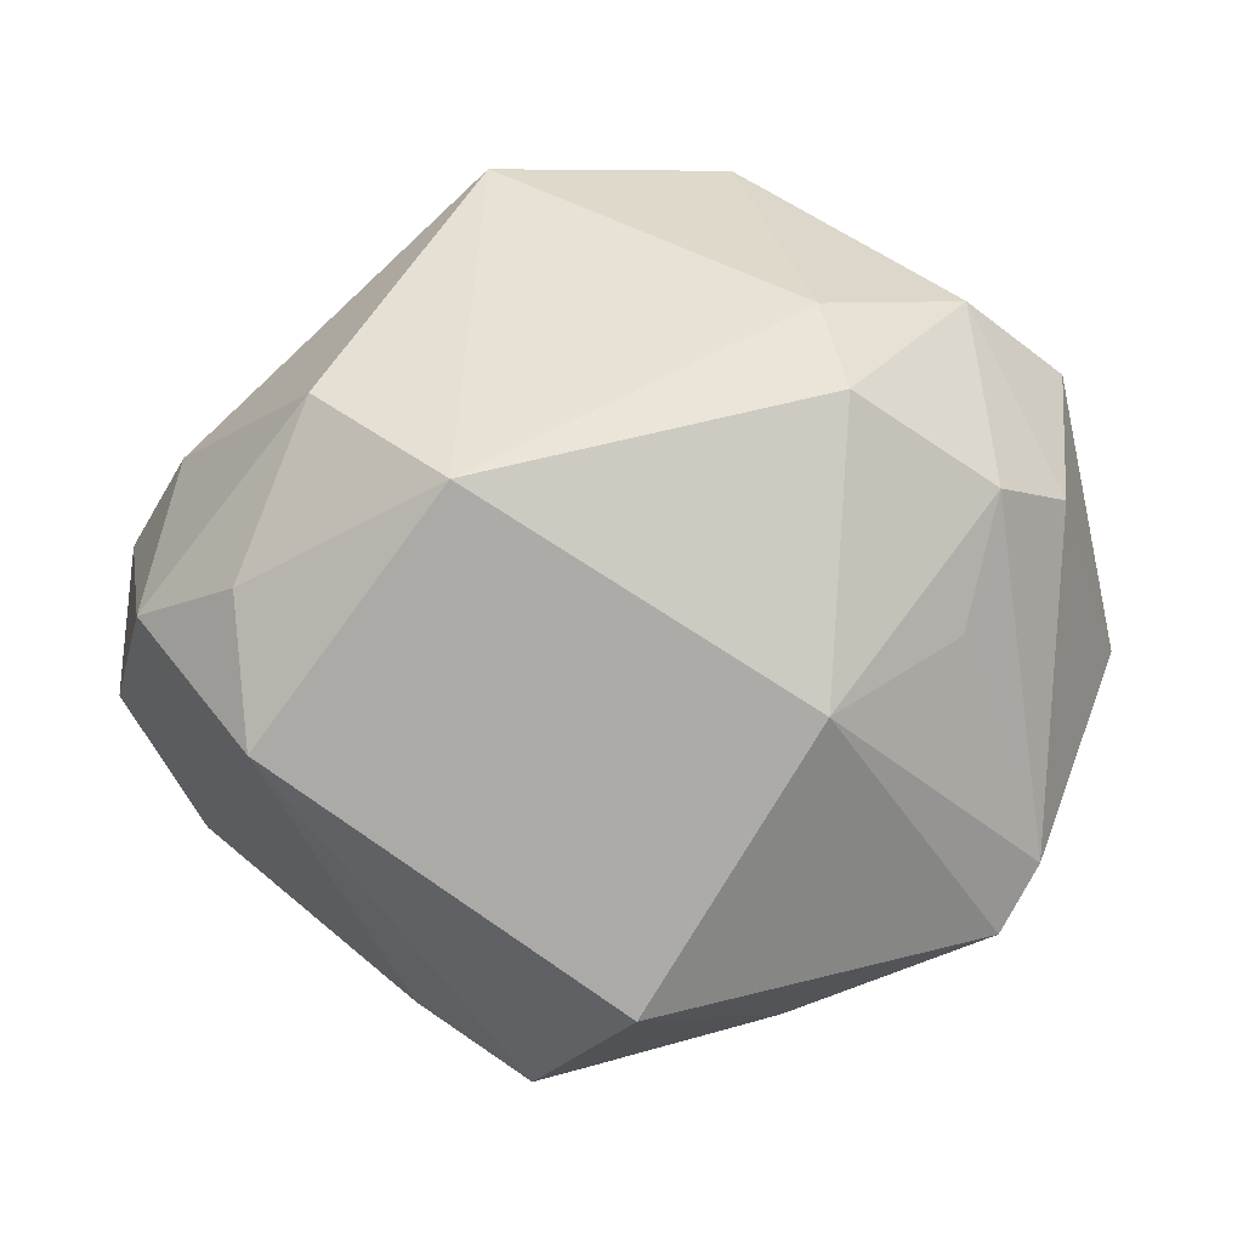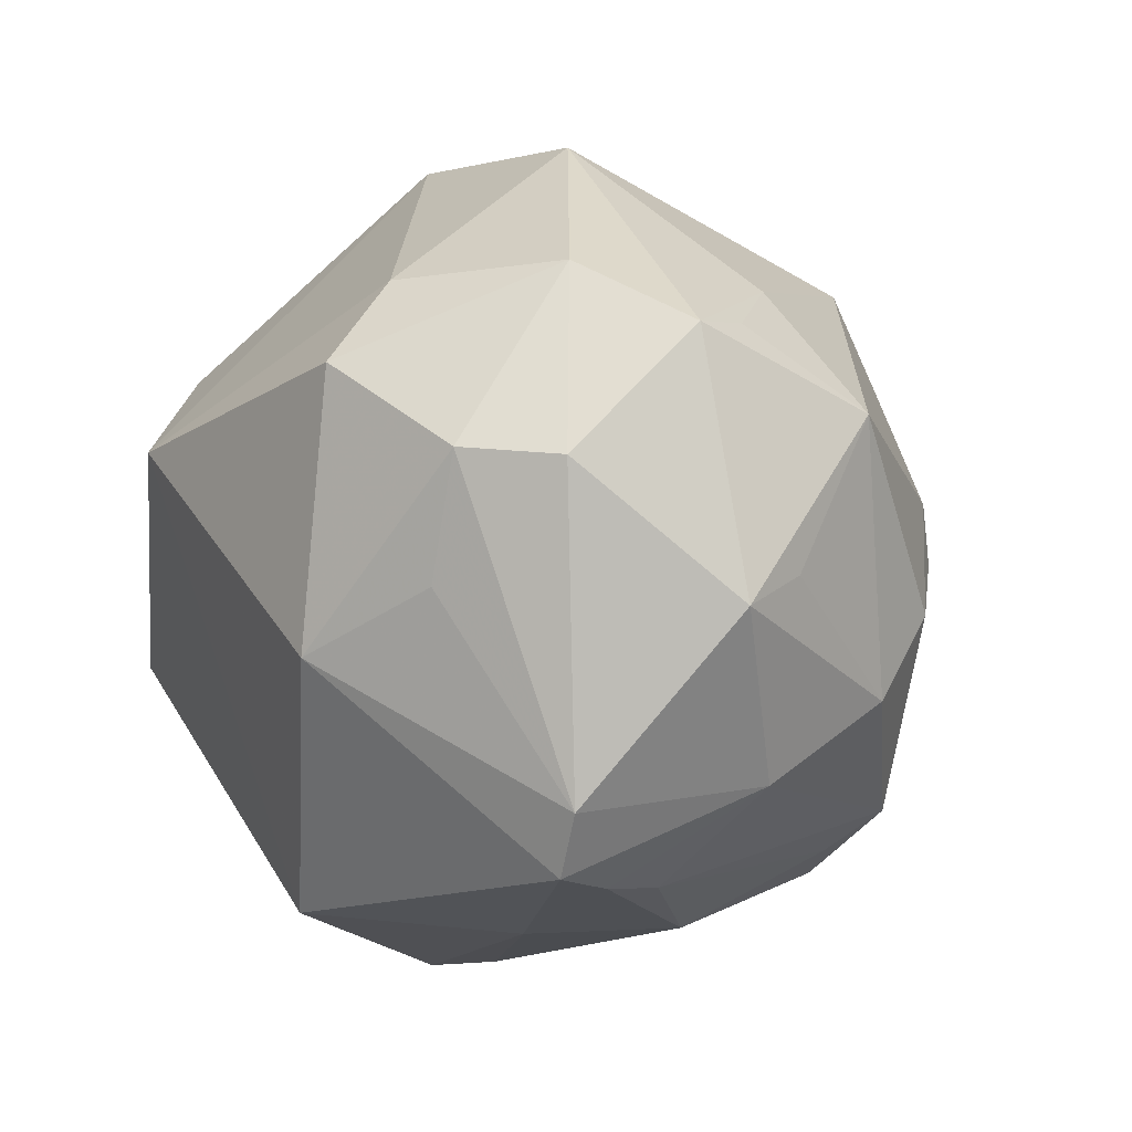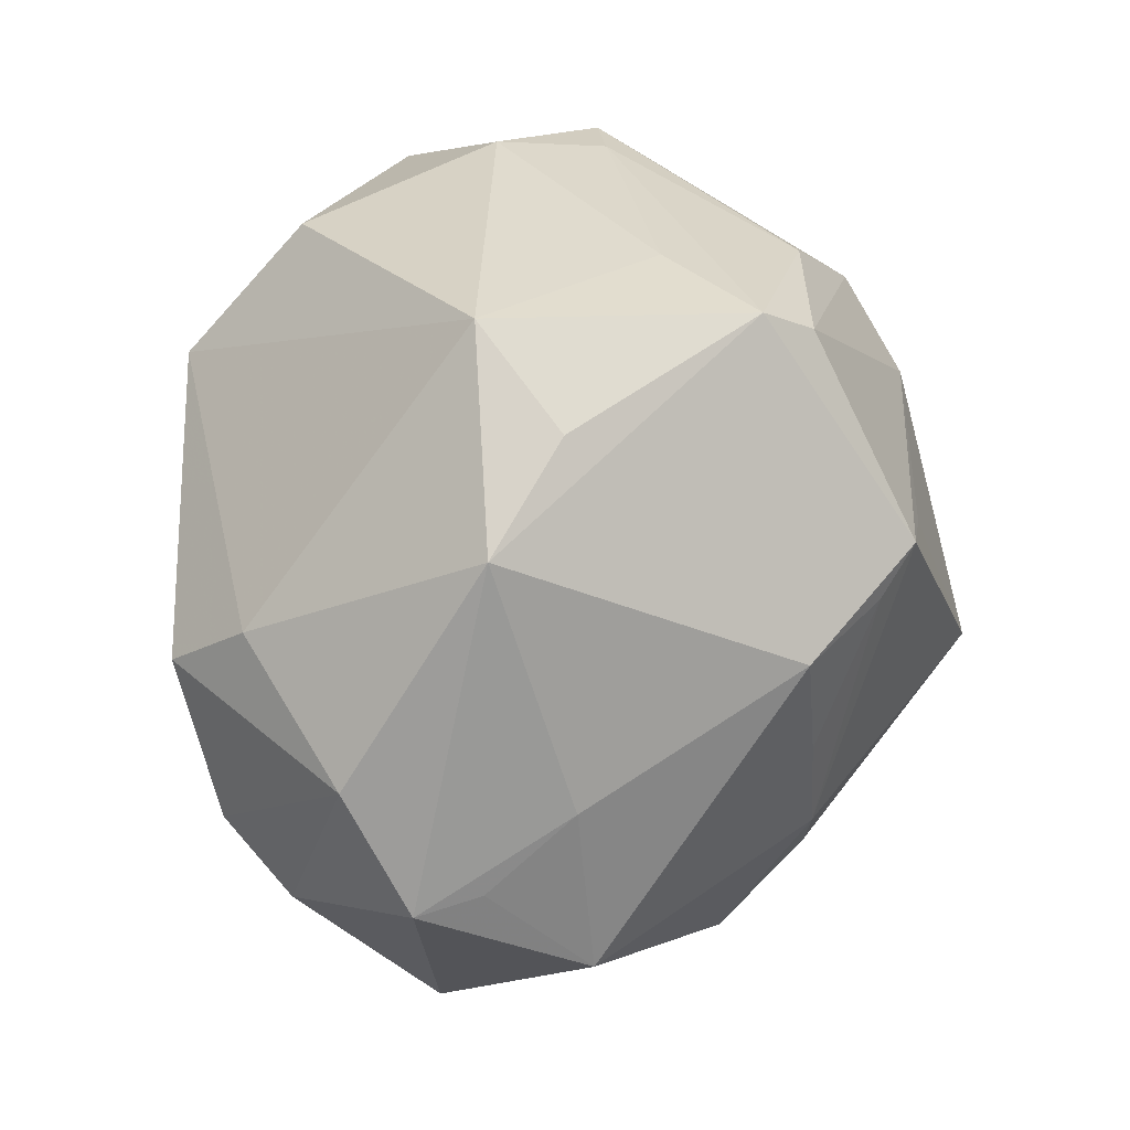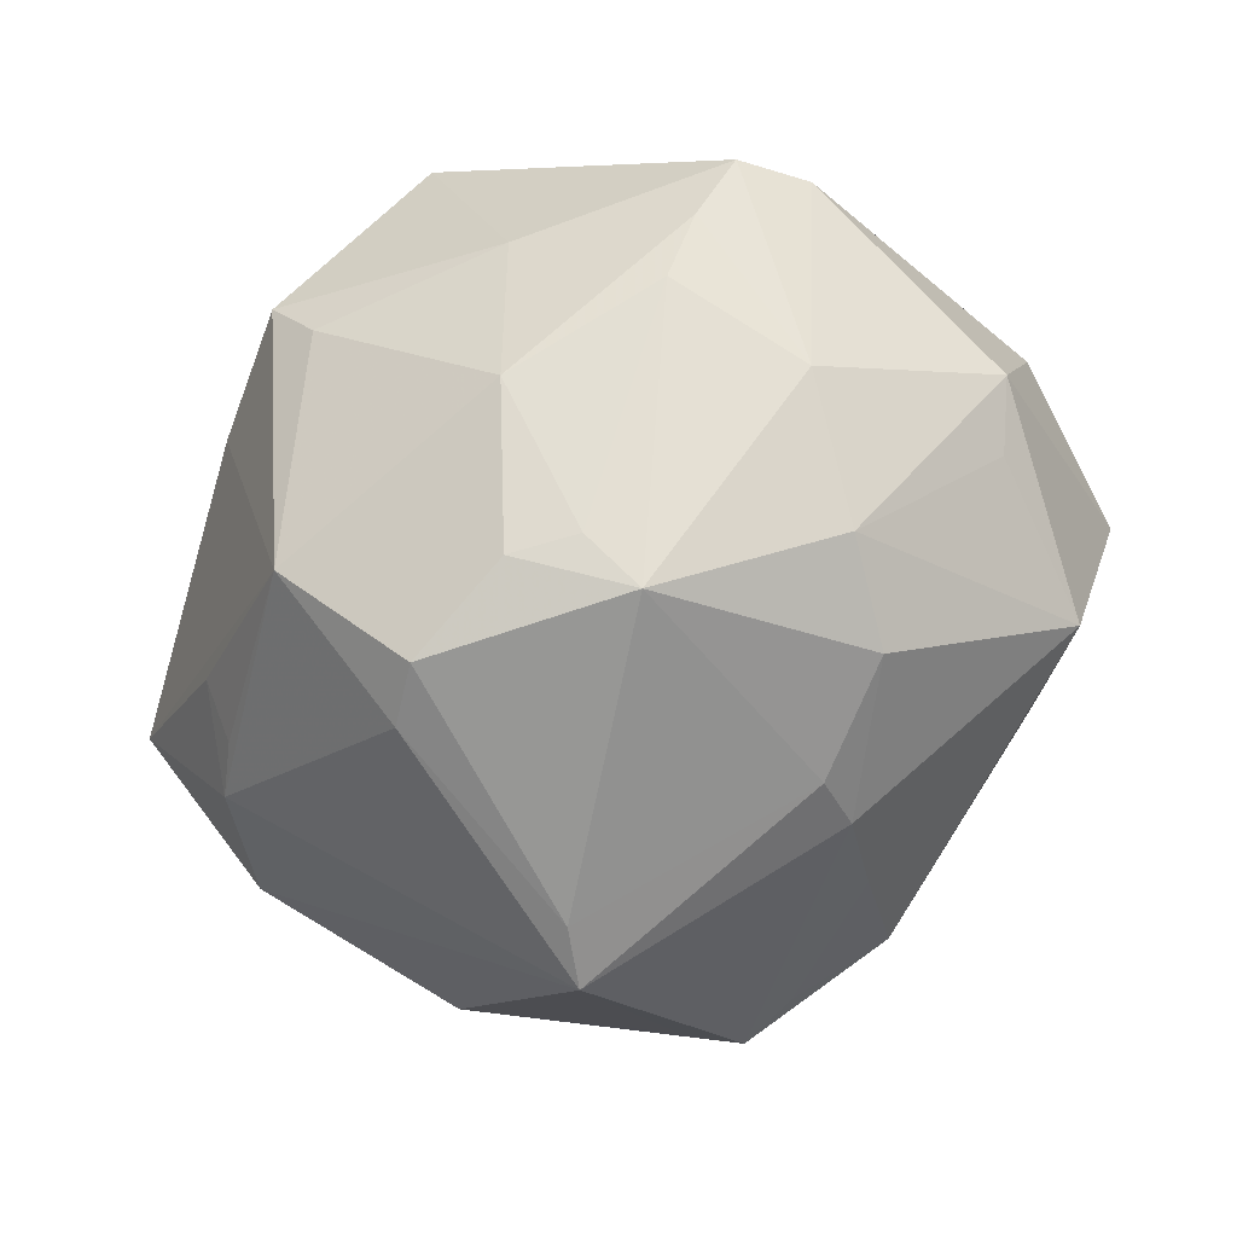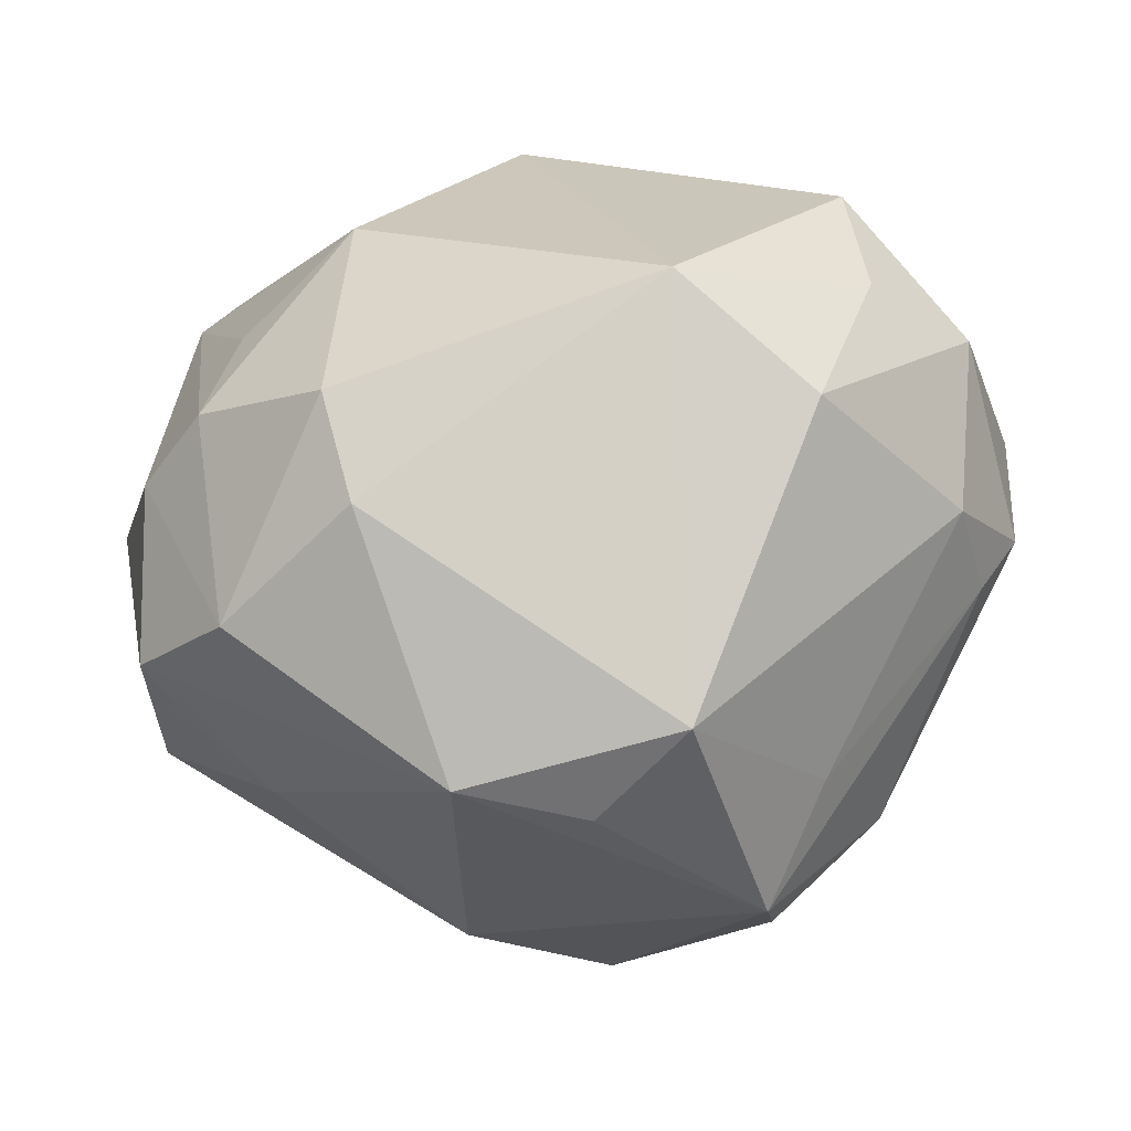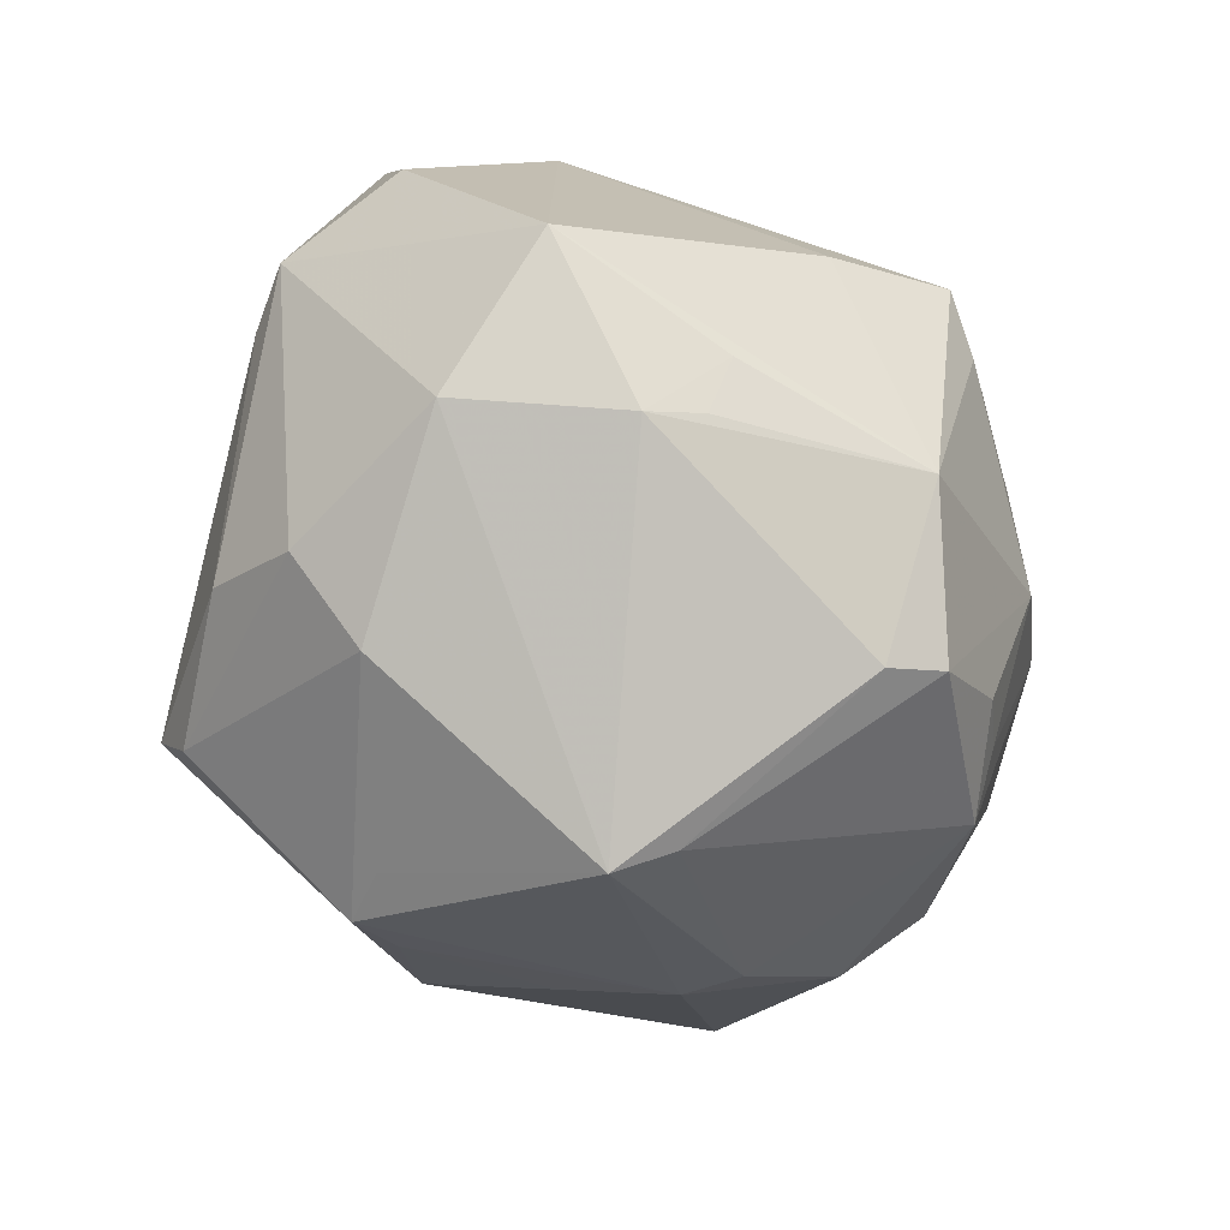
<metadata>
{"format":"obj","ext":"obj","renderer":"f3d","projection":"perspective","resolution":1024,"background":"white","views":[{"elev":-0.0,"azim":5.8,"up":"+Y"},{"elev":1.0,"azim":67.0,"up":"+Y"},{"elev":77.1,"azim":103.9,"up":"+Y"},{"elev":-41.1,"azim":38.4,"up":"+Z"},{"elev":35.2,"azim":179.6,"up":"+Z"},{"elev":-54.2,"azim":-57.0,"up":"+Z"}]}
</metadata>
<code>
v 0.03998 0.01289 0.02706
v 0.01778 0.01879 -0.03459
v -0.0264 0.02206 0.03507
v -0.01252 0.04701 0.01053
v -0.02271 0.03837 -0.02382
v 0.01798 -0.0408 -0.008762
v -0.02856 -0.03225 -0.01704
v -0.03572 0.02505 -0.02033
v -0.02791 -0.02879 -0.02356
v 0.03642 -0.004977 -0.02974
v 0.03637 -0.00134 0.02813
v -0.02955 0.009872 -0.03511
v -0.03132 -0.01273 0.03987
v 0.04648 0.01656 -0.01695
v -0.04505 0.000542 0.02866
v 0.05214 -0.003155 -0.0002544
v 0.02379 -0.008972 0.03802
v 0.03298 -0.03389 0.001053
v 0.0469 0.02578 0.002798
v -0.05124 0.007994 0.006504
v 0.01802 -0.04036 0.01058
v 0.03989 -0.01411 -0.02237
v -0.02166 0.04295 -0.0182
v -0.04331 -0.007896 -0.02311
v -0.005206 0.02822 -0.03998
v 0.01229 0.04758 0.002797
v 0.02238 0.03096 0.02763
v -0.008283 -0.0432 -0.02095
v 0.04002 -0.03146 0.01539
v 0.02491 -0.02772 -0.03088
v -0.007748 -0.04758 0.01182
v 0.03681 0.03251 0.01302
v -0.002295 -0.04672 0.005876
v -0.03326 0.00321 0.03761
v 0.0215 -0.03237 -0.02523
v -0.002528 0.0473 -0.001457
v 0.04279 0.02594 -0.003939
v 0.01153 0.03176 -0.03173
v 0.04166 -0.02255 -0.007844
v -0.009245 0.02219 -0.04012
v 0.02522 0.0003737 -0.0367
v 0.005091 -0.03852 0.0323
v 0.02563 0.02197 0.03582
v -0.03824 0.01302 -0.02627
v -0.001532 -0.03195 -0.03686
v -0.03261 -0.02429 -0.02557
v -0.0002287 -0.00755 -0.04695
v -0.02798 0.0353 -0.005934
v -0.0433 0.01677 0.01672
v 0.001694 0.02742 -0.03765
v -0.04712 -0.02294 -0.009748
v -0.003498 -0.001583 -0.04971
v 0.04666 0.01206 0.01743
v 0.01481 -0.03584 -0.02674
v 0.04416 -0.02425 0.01553
v 0.04916 -0.0001905 -0.007473
v -0.01102 0.0132 0.04535
v 0.003881 -0.03614 -0.03441
v 0.02371 0.007218 -0.03686
v 0.03618 -0.03325 0.008455
v -0.02081 -0.04009 0.006603
v -0.04674 0.0143 0.004439
v 0.03265 0.03023 -0.01158
v -0.05195 -0.007811 0.009627
f 20 51 64
f 24 51 20
f 10 59 14
f 51 28 61
f 61 28 31
f 51 24 46
f 38 14 2
f 2 14 59
f 52 46 24
f 56 14 16
f 16 14 19
f 6 28 58
f 17 1 43
f 43 57 17
f 17 57 42
f 42 29 17
f 20 64 15
f 58 28 45
f 28 46 45
f 46 52 45
f 7 28 51
f 51 46 7
f 47 30 58
f 58 45 47
f 47 45 52
f 59 52 25
f 10 30 41
f 41 59 10
f 41 52 59
f 30 47 41
f 41 47 52
f 63 14 38
f 38 26 63
f 63 26 19
f 58 30 54
f 54 6 58
f 21 29 42
f 42 31 21
f 31 28 33
f 28 6 33
f 33 21 31
f 6 21 33
f 22 30 10
f 22 39 30
f 16 39 22
f 10 14 22
f 14 56 22
f 22 56 16
f 30 39 18
f 55 39 16
f 29 39 55
f 55 17 29
f 16 19 53
f 53 55 16
f 1 55 53
f 20 15 49
f 4 48 49
f 42 57 13
f 13 31 42
f 13 61 31
f 13 15 64
f 13 64 51
f 51 61 13
f 9 46 28
f 28 7 9
f 9 7 46
f 50 2 59
f 59 25 50
f 38 2 50
f 50 25 38
f 5 25 12
f 12 52 24
f 19 26 32
f 43 1 32
f 32 53 19
f 1 53 32
f 23 48 4
f 23 25 5
f 23 26 38
f 38 25 23
f 37 19 14
f 14 63 37
f 37 63 19
f 30 18 35
f 35 18 6
f 35 54 30
f 6 54 35
f 60 39 29
f 60 18 39
f 6 18 60
f 29 21 60
f 60 21 6
f 1 17 11
f 11 55 1
f 17 55 11
f 20 49 62
f 62 49 48
f 48 23 62
f 3 57 4
f 4 49 3
f 3 49 15
f 5 12 44
f 44 12 24
f 44 24 20
f 40 25 52
f 52 12 40
f 40 12 25
f 43 32 27
f 27 32 26
f 27 57 43
f 4 57 27
f 27 26 4
f 4 26 36
f 36 23 4
f 26 23 36
f 15 13 34
f 34 3 15
f 34 13 57
f 57 3 34
f 8 62 23
f 8 23 5
f 5 44 8
f 20 62 8
f 8 44 20

</code>
